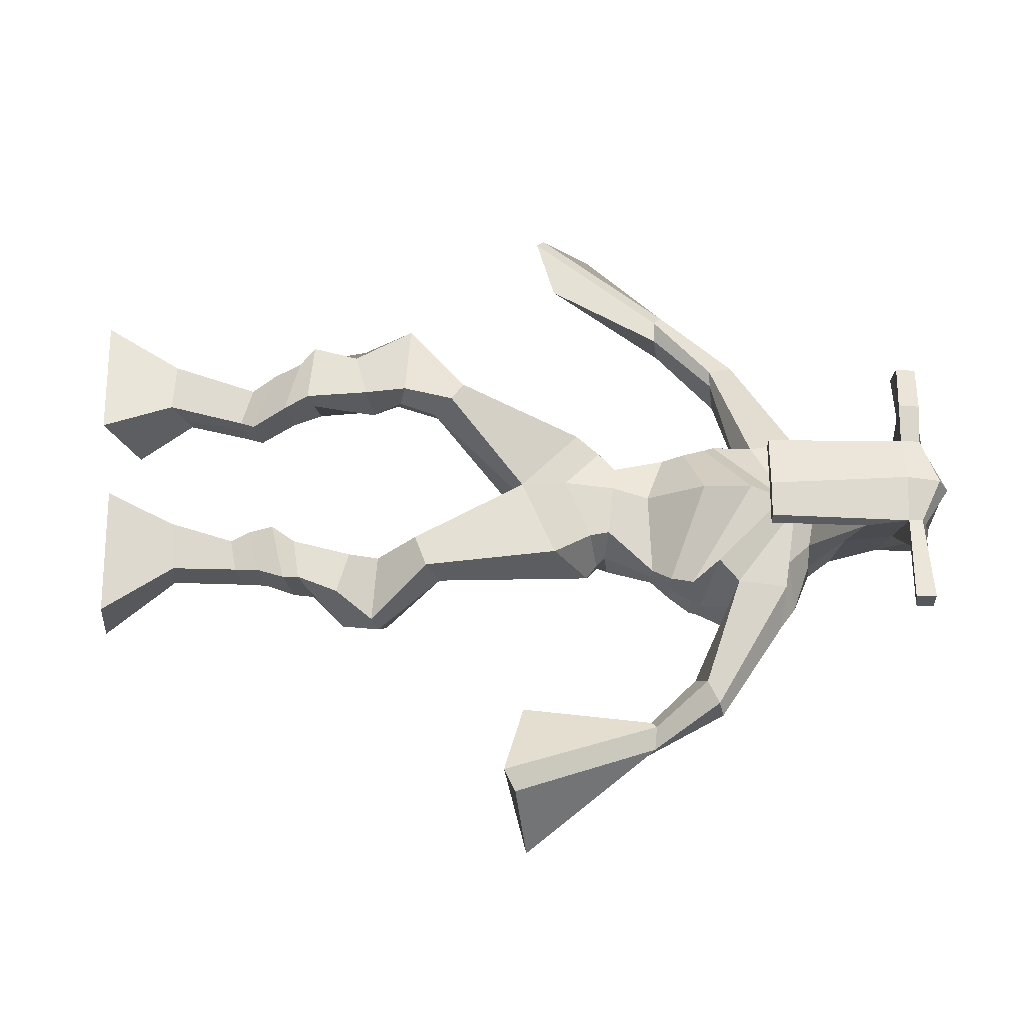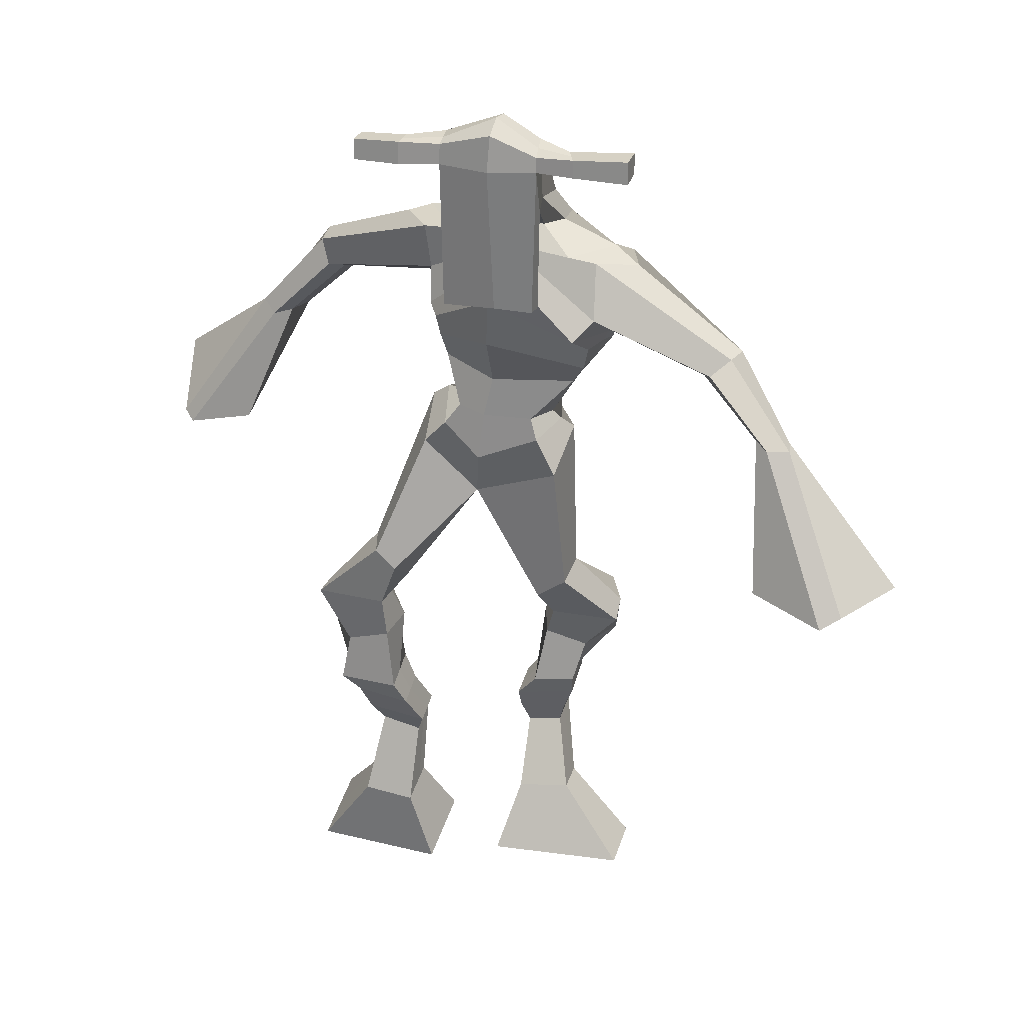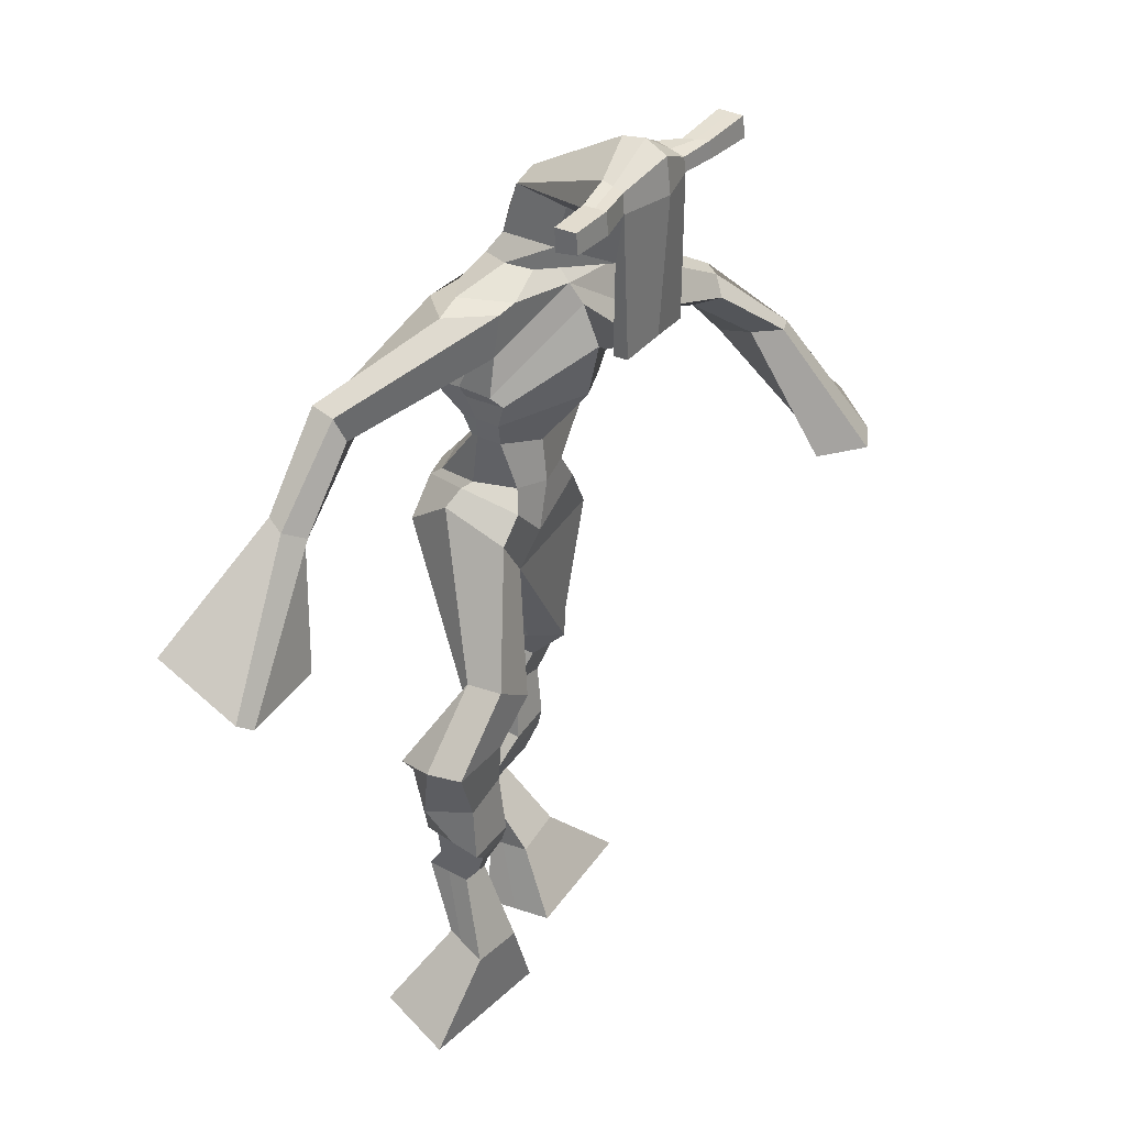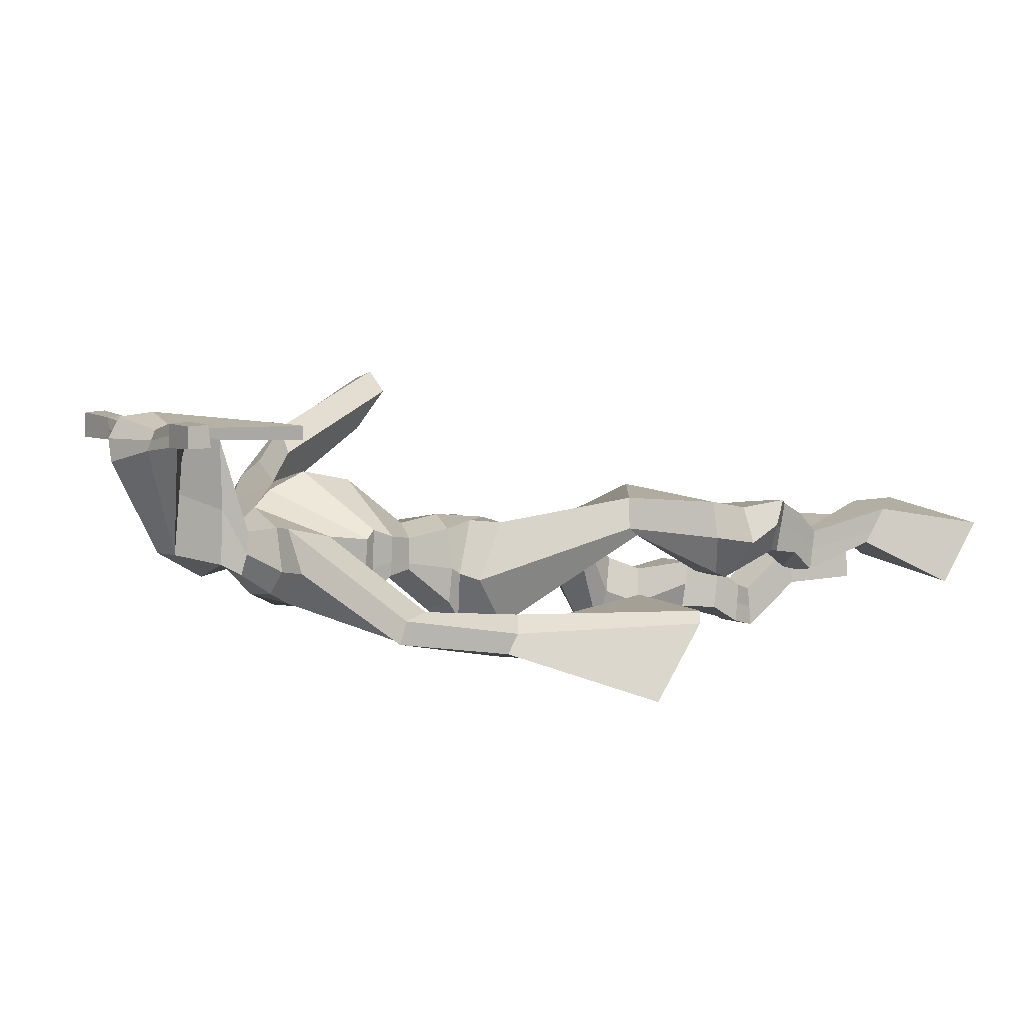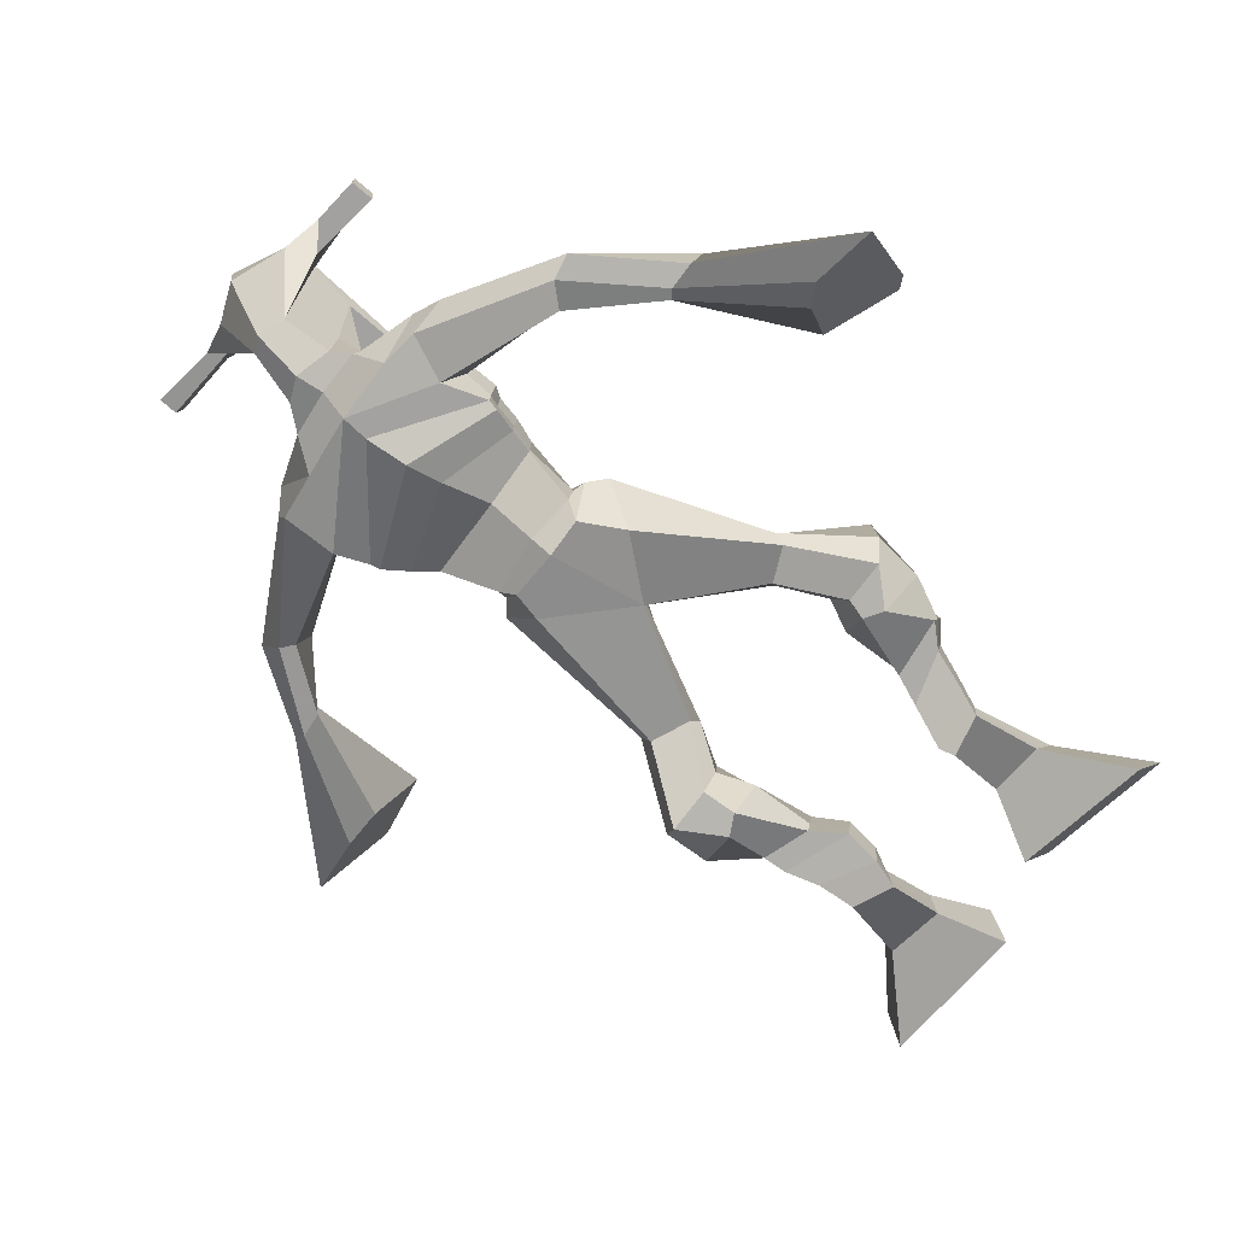
<metadata>
{"format":"obj","ext":"obj","renderer":"f3d","projection":"perspective","resolution":1024,"background":"white","views":[{"elev":65.4,"azim":90.9,"up":"+Z"},{"elev":27.9,"azim":13.8,"up":"+Y"},{"elev":33.8,"azim":-60.1,"up":"+Y"},{"elev":1.5,"azim":-120.4,"up":"+Z"},{"elev":-75.6,"azim":-131.3,"up":"+Z"}]}
</metadata>
<code>
o g
v 0.2471 0.762 -0.4968
v 0.2923 0.6717 -0.5345
v 0.2379 0.7332 -0.4398
v 0.2762 0.6214 -0.4356
v 0.1658 0.7641 -0.5083
v 0.08637 0.6597 -0.574
v 0.1567 0.7353 -0.452
v 0.07031 0.6094 -0.4751
v 0.2404 0.8558 -0.5554
v 0.2404 0.8458 -0.4926
v 0.1803 0.8726 -0.5509
v 0.181 0.8634 -0.4884
v 0.2486 0.8778 -0.5503
v 0.2491 0.8684 -0.4878
v 0.1661 0.9166 -0.5223
v 0.1671 0.904 -0.458
v 0.229 0.9354 -0.5184
v 0.23 0.9228 -0.4541
v 0.1519 0.9643 -0.5179
v 0.1532 0.9471 -0.4401
v 0.2132 0.9803 -0.5148
v 0.2144 0.963 -0.437
v 0.1233 0.9969 -0.5154
v 0.1251 0.9717 -0.4338
v 0.1819 1.082 -0.5548
v 0.2034 1.062 -0.4413
v 0.1538 1.067 -0.5586
v 0.1367 1.042 -0.4453
v 0.1748 1.11 -0.5488
v 0.1986 1.128 -0.4339
v 0.1116 1.115 -0.5489
v 0.0909 1.135 -0.4348
v 0.2367 1.189 -0.4741
v 0.2305 1.209 -0.4071
v 0.1854 1.217 -0.4891
v 0.1928 1.228 -0.4289
v 0.3551 1.322 -0.5922
v 0.3504 1.33 -0.4894
v 0.2852 1.411 -0.6316
v 0.2696 1.422 -0.4673
v 0.4163 0.7301 -0.5896
v 0.387 0.6265 -0.5798
v 0.4167 0.7351 -0.5249
v 0.3875 0.6356 -0.4681
v 0.498 0.7393 -0.5903
v 0.597 0.6315 -0.581
v 0.4983 0.7446 -0.526
v 0.5974 0.6407 -0.4693
v 0.4132 0.8243 -0.6615
v 0.4157 0.8285 -0.5972
v 0.4723 0.8443 -0.6555
v 0.4711 0.8398 -0.5919
v 0.4033 0.864 -0.6533
v 0.4019 0.8593 -0.5902
v 0.4848 0.8909 -0.6291
v 0.4832 0.8825 -0.5641
v 0.4045 0.9102 -0.6275
v 0.4029 0.9019 -0.5625
v 0.5017 0.9388 -0.6276
v 0.5013 0.9266 -0.5489
v 0.4379 0.9544 -0.6263
v 0.4359 0.9423 -0.5475
v 0.5052 0.9729 -0.6274
v 0.5027 0.9532 -0.5444
v 0.474 1.058 -0.6741
v 0.4539 1.037 -0.5589
v 0.5028 1.041 -0.6773
v 0.5204 1.018 -0.5619
v 0.4826 1.104 -0.6571
v 0.4693 1.087 -0.5394
v 0.548 1.099 -0.6591
v 0.5761 1.08 -0.5483
v 0.4432 1.159 -0.547
v 0.4564 1.153 -0.4761
v 0.4981 1.182 -0.5604
v 0.4969 1.171 -0.4971
v 0.4584 1.42 -0.6181
v 0.4855 1.386 -0.4597
v 0.4285 1.784 -0.5784
v 0.4105 1.785 -0.4419
v 0.3057 1.72 -0.5959
v 0.2801 1.718 -0.4846
v 0.5888 1.673 -0.5328
v 0.5577 1.685 -0.4041
v 0.3378 1.791 -0.5733
v 0.3159 1.789 -0.4715
v 0.2809 1.787 -0.5852
v 0.2745 1.79 -0.4716
v 0.1283 1.667 -0.6304
v 0.07591 1.661 -0.59
v 0.1021 1.698 -0.6322
v 0.06287 1.699 -0.6014
v 0.02213 1.57 -0.6398
v -0.02331 1.563 -0.591
v 0.008994 1.58 -0.6534
v -0.047 1.576 -0.6167
v -0.08703 1.427 -0.6301
v -0.1786 1.351 -0.5835
v -0.1187 1.449 -0.6611
v -0.196 1.363 -0.6002
v 0.525 1.767 -0.5445
v 0.5101 1.771 -0.4375
v 0.5925 1.754 -0.5387
v 0.5527 1.766 -0.4375
v 0.7473 1.622 -0.4332
v 0.7438 1.628 -0.3711
v 0.7665 1.636 -0.4348
v 0.7716 1.648 -0.3952
v 0.8133 1.531 -0.4067
v 0.8421 1.543 -0.3119
v 0.8473 1.526 -0.4162
v 0.875 1.541 -0.3228
v 0.9032 1.36 -0.3115
v 0.9483 1.311 -0.2048
v 0.9581 1.361 -0.3274
v 0.9778 1.328 -0.2181
v 0.426 2.013 -0.3707
v 0.4222 2.001 -0.302
v 0.3436 1.987 -0.3542
v 0.3419 1.976 -0.3229
v 0.4857 1.987 -0.3514
v 0.4884 1.971 -0.3106
v 0.4901 1.883 -0.3292
v 0.4236 1.887 -0.333
v 0.3495 1.868 -0.337
v 0.3808 1.854 -0.5292
v 0.4708 1.848 -0.5209
v 0.4321 1.865 -0.5493
v 0.4894 1.949 -0.3083
v 0.3416 1.946 -0.3208
v 0.4533 1.926 -0.5092
v 0.4319 1.937 -0.5107
v 0.4194 1.948 -0.2943
v 0.3911 1.925 -0.5128
v 0.2151 1.975 -0.352
v 0.2132 1.975 -0.3191
v 0.2128 1.945 -0.3164
v 0.2148 1.94 -0.35
v 0.628 1.983 -0.3308
v 0.6259 1.982 -0.2922
v 0.6273 1.95 -0.2889
v 0.6293 1.955 -0.3247
v 0.3073 1.567 -0.5398
v 0.3914 1.56 -0.5559
v 0.5153 1.548 -0.518
v 0.5116 1.549 -0.4766
v 0.3826 1.541 -0.4691
v 0.3035 1.568 -0.4907
v 0.2988 1.603 -0.5486
v 0.5309 1.579 -0.4623
v 0.2925 1.603 -0.4872
v 0.4068 1.631 -0.5895
v 0.5395 1.577 -0.5252
v 0.3904 1.632 -0.3993
v 0.5457 1.949 -0.2984
v 0.5445 1.975 -0.3011
v 0.532 1.975 -0.3366
v 0.5146 1.954 -0.338
v 0.2842 1.977 -0.3497
v 0.2822 1.977 -0.3141
v 0.2818 1.944 -0.3111
v 0.3222 1.949 -0.3469
v 0.4254 1.732 -0.3103
v 0.4214 1.732 -0.3325
v 0.3469 1.73 -0.3371
v 0.4876 1.732 -0.3286
v 0.4837 1.732 -0.3068
v 0.3472 1.73 -0.315
v 0.4215 1.817 -0.4768
v 0.361 1.828 -0.5447
v 0.4641 1.81 -0.4703
v 0.3752 1.811 -0.4782
v 0.4953 1.813 -0.531
v 0.4277 1.825 -0.5382
v 0.2872 1.639 -0.5759
v 0.5395 1.615 -0.4548
v 0.2882 1.638 -0.4762
v 0.4175 1.683 -0.601
v 0.5646 1.611 -0.5277
v 0.3954 1.707 -0.386
v 0.2846 1.654 -0.5707
v 0.5275 1.653 -0.3889
v 0.2763 1.655 -0.4901
v 0.4261 1.745 -0.5964
v 0.5681 1.626 -0.5287
v 0.403 1.763 -0.4149
v 0.3822 1.496 -0.6094
v 0.4717 1.477 -0.5786
v 0.3712 1.484 -0.4555
v 0.3122 1.492 -0.595
v 0.4437 1.476 -0.4737
v 0.326 1.487 -0.4779
v 0.07891 0.6363 -0.528
v 0.2442 0.7526 -0.4779
v 0.1628 0.7547 -0.4898
v 0.2848 0.6484 -0.4885
v 0.2405 0.851 -0.5237
v 0.1806 0.868 -0.5195
v 0.2488 0.8731 -0.5189
v 0.1666 0.9103 -0.4902
v 0.2295 0.9291 -0.4863
v 0.1526 0.9557 -0.479
v 0.2138 0.9716 -0.4759
v 0.1242 0.9843 -0.4746
v 0.2181 1.073 -0.4983
v 0.0943 1.054 -0.5012
v 0.1983 1.119 -0.4923
v 0.09021 1.127 -0.4922
v 0.2412 1.181 -0.4501
v 0.1814 1.235 -0.4777
v 0.3536 1.33 -0.5329
v 0.2611 1.465 -0.5582
v 0.5972 0.6358 -0.5291
v 0.4164 0.7315 -0.5682
v 0.4981 0.741 -0.569
v 0.3872 0.6307 -0.5279
v 0.4143 0.8261 -0.6296
v 0.4716 0.8419 -0.6241
v 0.4025 0.8615 -0.6219
v 0.484 0.8867 -0.5966
v 0.4037 0.9061 -0.595
v 0.5015 0.9327 -0.5882
v 0.4369 0.9484 -0.5869
v 0.5039 0.9631 -0.5859
v 0.4386 1.049 -0.6167
v 0.5622 1.027 -0.6197
v 0.4646 1.096 -0.5972
v 0.5719 1.089 -0.6057
v 0.4387 1.143 -0.529
v 0.5064 1.193 -0.5437
v 0.5013 1.441 -0.5369
v 0.2847 1.697 -0.5261
v 0.5747 1.679 -0.4735
v 0.2695 1.802 -0.5368
v 0.2305 1.788 -0.5382
v 0.103 1.661 -0.5924
v 0.06536 1.709 -0.6354
v 0.001537 1.564 -0.6133
v -0.02986 1.583 -0.6473
v -0.06862 1.382 -0.5655
v -0.2135 1.446 -0.7066
v 0.5765 1.783 -0.4788
v 0.6135 1.758 -0.4675
v 0.7289 1.611 -0.4116
v 0.7849 1.655 -0.4166
v 0.82 1.537 -0.3566
v 0.8698 1.531 -0.371
v 0.8412 1.338 -0.2444
v 1.048 1.345 -0.2996
v 0.4239 2.019 -0.3348
v 0.3427 1.982 -0.3385
v 0.487 1.979 -0.331
v 0.469 1.864 -0.4384
v 0.3762 1.853 -0.4449
v 0.4725 1.938 -0.4087
v 0.3651 1.936 -0.4169
v 0.2141 1.975 -0.3356
v 0.2138 1.942 -0.3332
v 0.6269 1.982 -0.3115
v 0.6283 1.952 -0.3068
v 0.5138 1.548 -0.4992
v 0.3066 1.567 -0.5306
v 0.5358 1.578 -0.4994
v 0.2965 1.603 -0.5263
v 0.5302 1.952 -0.3182
v 0.5383 1.975 -0.3188
v 0.302 1.946 -0.329
v 0.2832 1.977 -0.3319
v 0.3563 1.821 -0.5124
v 0.4906 1.81 -0.4989
v 0.5535 1.613 -0.5027
v 0.2887 1.639 -0.5372
v 0.5621 1.628 -0.5048
v 0.2828 1.655 -0.5437
v 0.3085 1.488 -0.5407
v 0.4682 1.47 -0.5257
v 0.3773 1.465 -0.6355
v 0.4535 1.46 -0.6064
v 0.3597 1.403 -0.4608
v 0.3233 1.469 -0.6221
v 0.4555 1.445 -0.4612
v 0.3043 1.459 -0.4641
v 0.4817 1.457 -0.5291
v 0.2888 1.485 -0.5485
f 1 5 11 9
f 4 3 7 8
f 193 195 5 6
f 193 196 4 8
f 196 194 3 4
f 6 5 1 2
f 198 12 16 200
f 7 3 10 12
f 195 7 12 198
f 194 1 9 197
f 200 16 20 202
f 12 10 14 16
f 9 11 15 13
f 197 9 13 199
f 20 18 22 24
f 16 14 18 20
f 13 15 19 17
f 199 13 17 201
f 21 23 27 25
f 17 19 23 21
f 201 17 21 203
f 202 20 24 204
f 206 28 32 208
f 203 21 25 205
f 204 24 28 206
f 24 22 26 28
f 29 31 35 33
f 28 26 30 32
f 25 27 31 29
f 205 25 29 207
f 209 33 37 211
f 207 29 33 209
f 208 32 36 210
f 32 30 34 36
f 185 184 79 83
f 210 36 40 212
f 36 34 38 40
f 33 35 39 37
f 41 49 51 45
f 44 48 47 43
f 213 46 45 215
f 213 48 44 216
f 216 44 43 214
f 46 42 41 45
f 218 220 56 52
f 47 52 50 43
f 215 218 52 47
f 214 217 49 41
f 220 222 60 56
f 52 56 54 50
f 49 53 55 51
f 217 219 53 49
f 60 64 62 58
f 56 60 58 54
f 53 57 59 55
f 219 221 57 53
f 61 65 67 63
f 57 61 63 59
f 221 223 61 57
f 222 224 64 60
f 226 228 72 68
f 223 225 65 61
f 224 226 68 64
f 64 68 66 62
f 69 73 75 71
f 68 72 70 66
f 65 69 71 67
f 225 227 69 65
f 229 211 37 73
f 227 229 73 69
f 228 230 76 72
f 72 76 74 70
f 184 181 81 79
f 230 231 78 76
f 76 78 38 74
f 73 37 77 75
f 268 159 135 257
f 133 129 122 118
f 186 182 84 80
f 274 183 82 232
f 273 185 83 233
f 183 186 80 82
f 234 235 88 86
f 82 88 92 90
f 82 80 86 88
f 79 81 87 85
f 90 92 96 94
f 235 87 91 237
f 232 82 90 236
f 87 81 89 91
f 95 93 97 99
f 236 90 94 238
f 91 89 93 95
f 237 91 95 239
f 240 98 100 241
f 239 95 99 241
f 94 96 100 98
f 238 94 98 240
f 242 102 104 243
f 83 79 101 103
f 80 84 104 102
f 104 84 106 108
f 108 106 110 112
f 83 103 107 105
f 233 83 105 244
f 243 104 108 245
f 109 111 115 113
f 245 108 112 247
f 105 107 111 109
f 244 105 109 246
f 248 113 115 249
f 246 109 113 248
f 112 110 114 116
f 247 112 116 249
f 250 117 119 251
f 250 118 122 252
f 156 155 141 140
f 131 132 117 121
f 132 134 119 117
f 130 133 118 120
f 172 169 124 125
f 174 170 126 128
f 173 174 128 127
f 270 173 127 253
f 169 171 123 124
f 269 172 125 254
f 129 133 163 167
f 128 126 134 132
f 127 128 132 131
f 253 127 131 255
f 130 125 165 168
f 254 125 130 256
f 258 137 136 257
f 161 160 136 137
f 267 161 137 258
f 159 162 138 135
f 260 142 139 259
f 158 157 139 142
f 266 156 140 259
f 265 158 142 260
f 192 189 147 148
f 276 188 145 261
f 275 192 148 262
f 189 191 146 147
f 187 190 143 144
f 188 187 144 145
f 148 147 154 151
f 261 145 153 263
f 262 148 151 264
f 147 146 150 154
f 144 143 149 152
f 145 144 152 153
f 255 131 158 265
f 252 122 156 266
f 131 121 157 158
f 122 129 155 156
f 119 134 162 159
f 256 130 161 267
f 130 120 160 161
f 251 119 159 268
f 165 164 163 168
f 164 166 167 163
f 133 130 168 163
f 123 129 167 166
f 124 123 166 164
f 125 124 164 165
f 234 86 172 269
f 80 102 171 169
f 242 101 173 270
f 101 79 174 173
f 79 85 170 174
f 86 80 169 172
f 151 154 180 177
f 263 153 179 271
f 264 151 177 272
f 154 150 176 180
f 152 149 175 178
f 153 152 178 179
f 177 180 186 183
f 271 179 185 273
f 272 177 183 274
f 180 176 182 186
f 178 175 181 184
f 179 178 184 185
f 278 277 187 188
f 277 280 190 187
f 279 281 191 189
f 284 282 192 275
f 283 278 188 276
f 282 279 189 192
f 281 283 276 191
f 280 284 275 190
f 175 272 274 181
f 176 271 273 182
f 149 264 272 175
f 150 263 271 176
f 102 242 270 171
f 85 234 269 170
f 120 251 268 160
f 134 256 267 162
f 121 252 266 157
f 129 255 265 155
f 143 262 264 149
f 146 261 263 150
f 190 275 262 143
f 191 276 261 146
f 155 265 260 141
f 157 266 259 139
f 141 260 259 140
f 162 267 258 138
f 138 258 257 135
f 126 254 256 134
f 123 253 255 129
f 170 269 254 126
f 171 270 253 123
f 117 250 252 121
f 118 250 251 120
f 111 247 249 115
f 110 246 248 114
f 114 248 249 116
f 106 244 246 110
f 107 245 247 111
f 103 243 245 107
f 84 233 244 106
f 101 242 243 103
f 93 238 240 97
f 96 239 241 100
f 97 240 241 99
f 92 237 239 96
f 89 236 238 93
f 81 232 236 89
f 88 235 237 92
f 85 87 235 234
f 182 273 233 84
f 181 274 232 81
f 160 268 257 136
f 75 77 231 230
f 71 75 230 228
f 70 74 229 227
f 74 38 211 229
f 66 70 227 225
f 63 67 226 224
f 62 66 225 223
f 67 71 228 226
f 59 63 224 222
f 58 62 223 221
f 54 58 221 219
f 50 54 219 217
f 55 59 222 220
f 43 50 217 214
f 45 51 218 215
f 51 55 220 218
f 42 216 214 41
f 46 213 216 42
f 48 213 215 47
f 35 210 212 39
f 31 208 210 35
f 30 207 209 34
f 34 209 211 38
f 26 205 207 30
f 23 204 206 27
f 22 203 205 26
f 27 206 208 31
f 19 202 204 23
f 18 201 203 22
f 14 199 201 18
f 10 197 199 14
f 15 200 202 19
f 3 194 197 10
f 5 195 198 11
f 11 198 200 15
f 2 1 194 196
f 6 2 196 193
f 8 7 195 193
f 39 212 284 280
f 78 231 283 281
f 40 38 279 282
f 231 77 278 283
f 212 40 282 284
f 38 78 281 279
f 37 39 280 277
f 77 37 277 278

</code>
